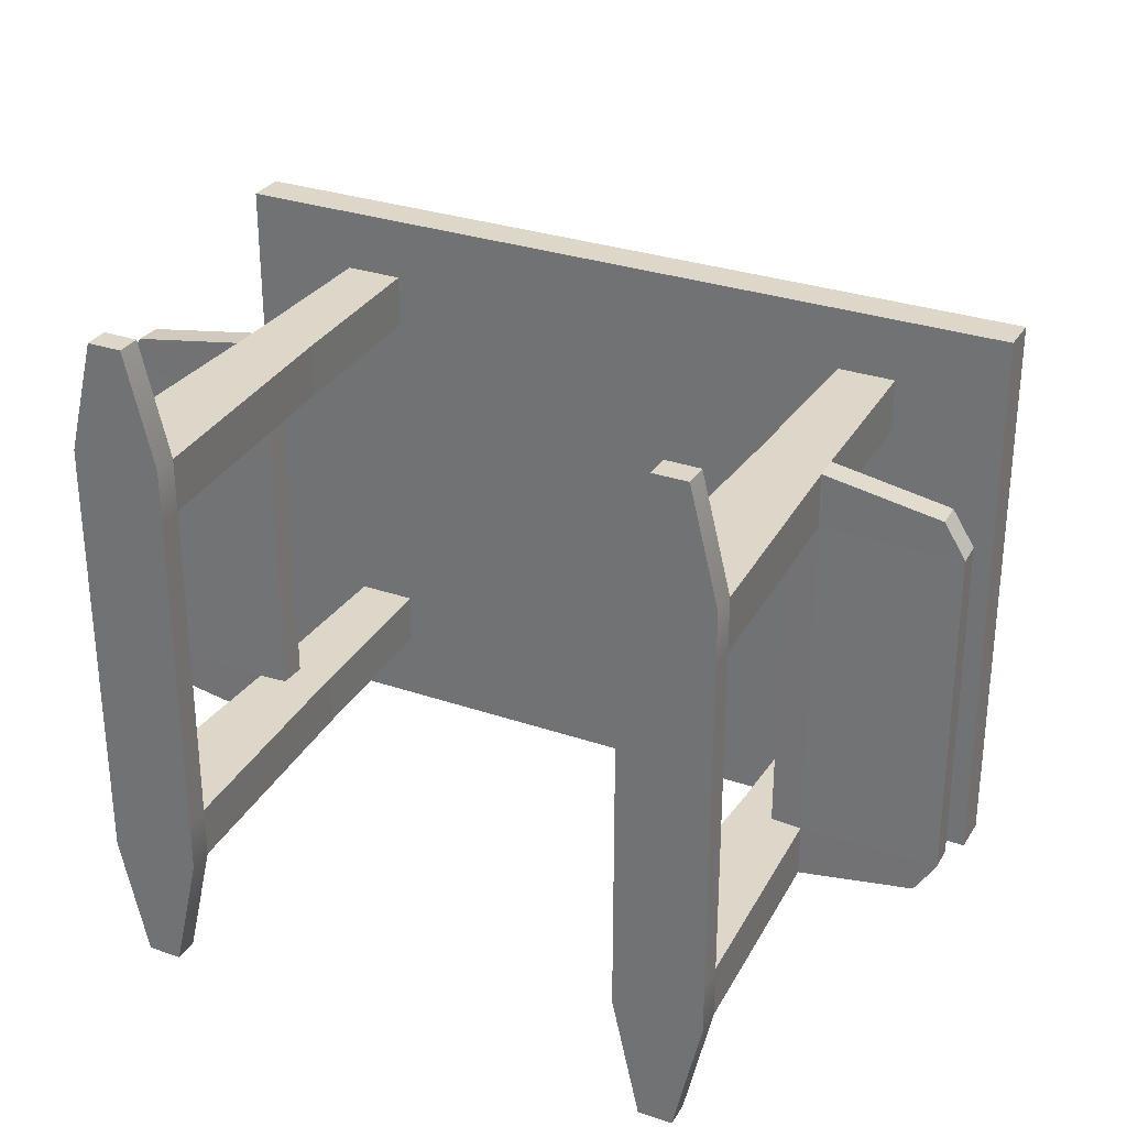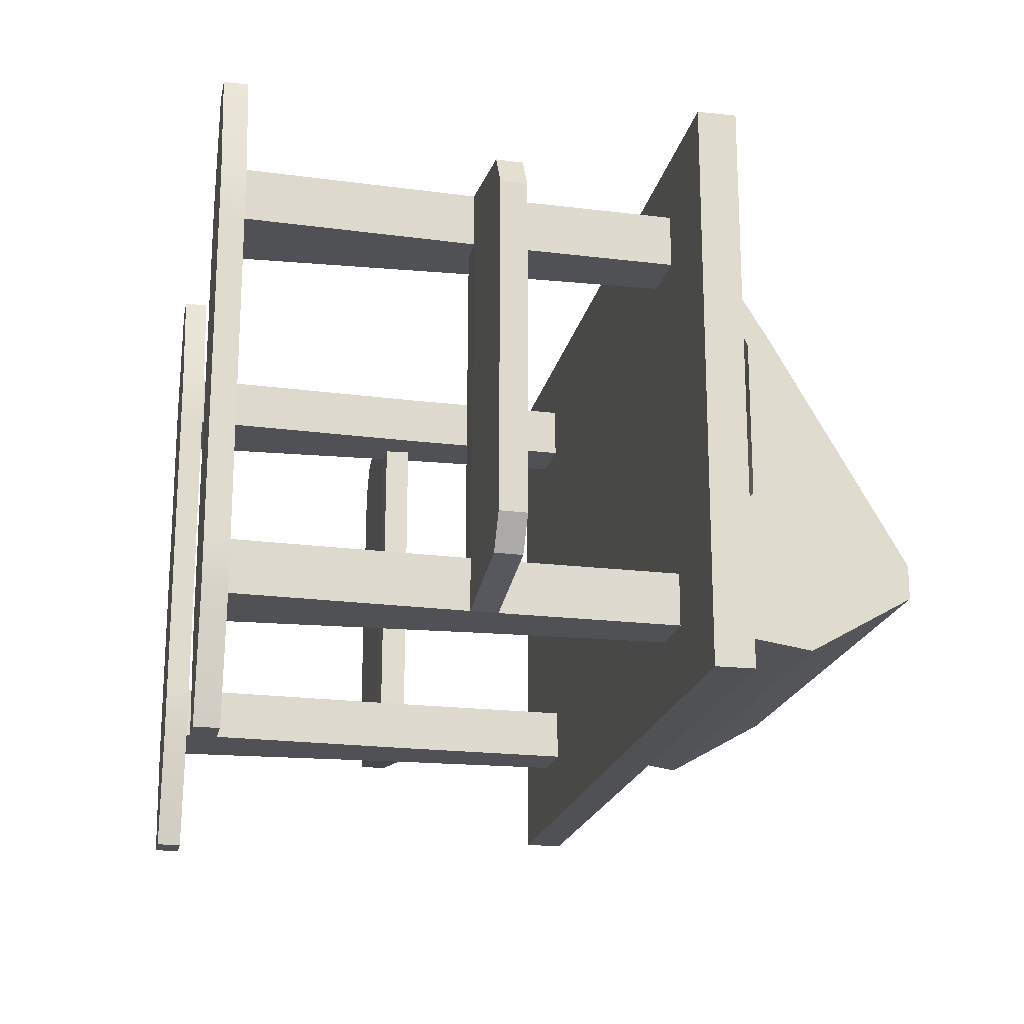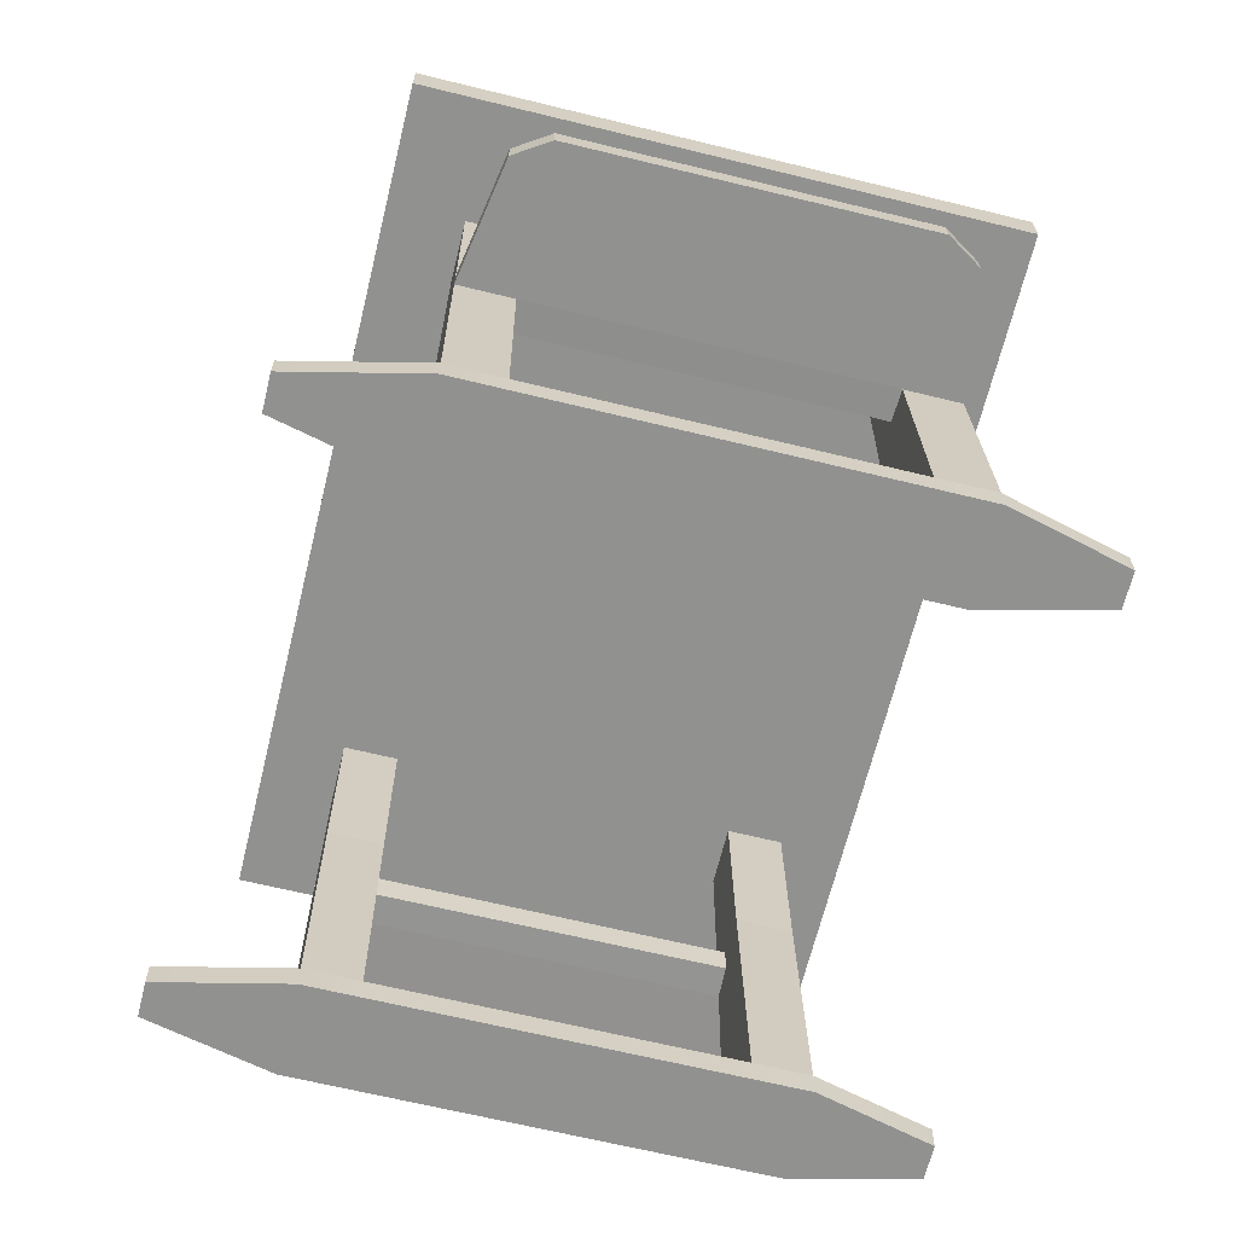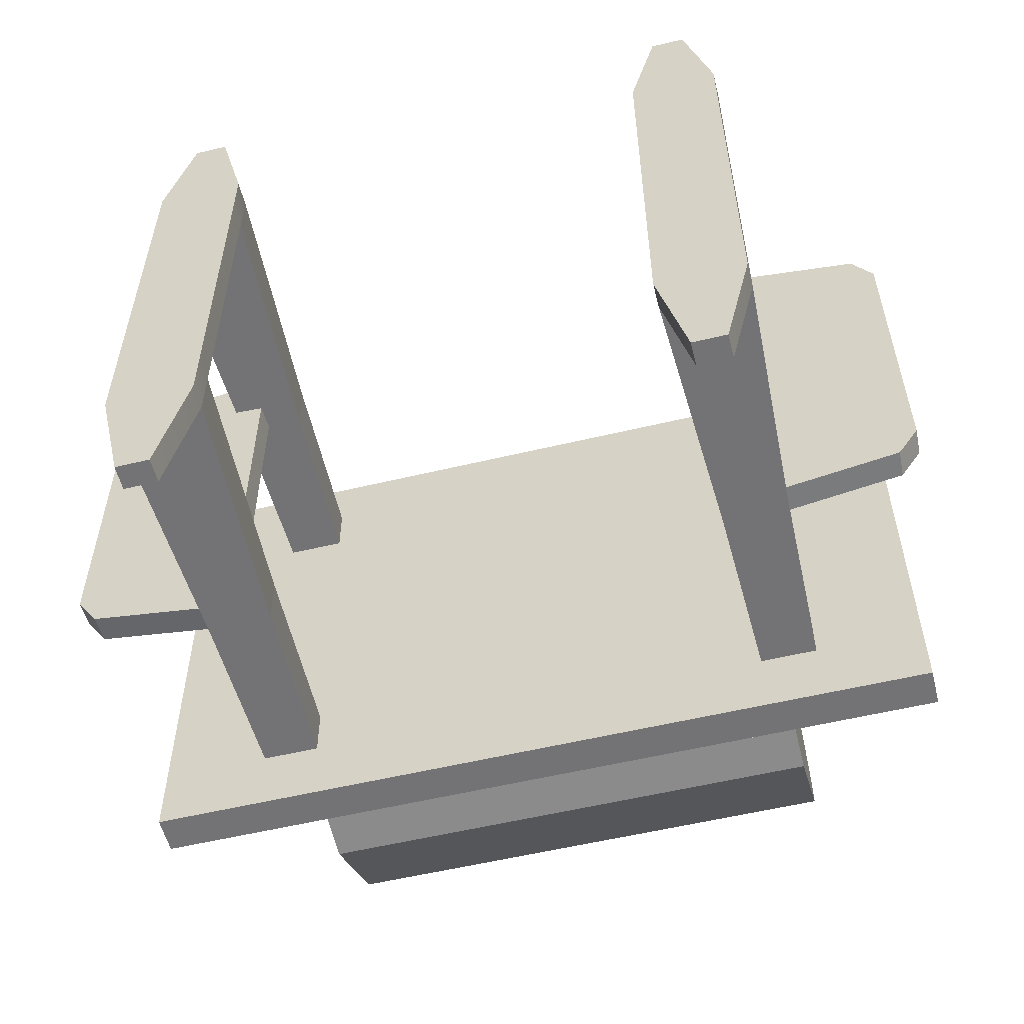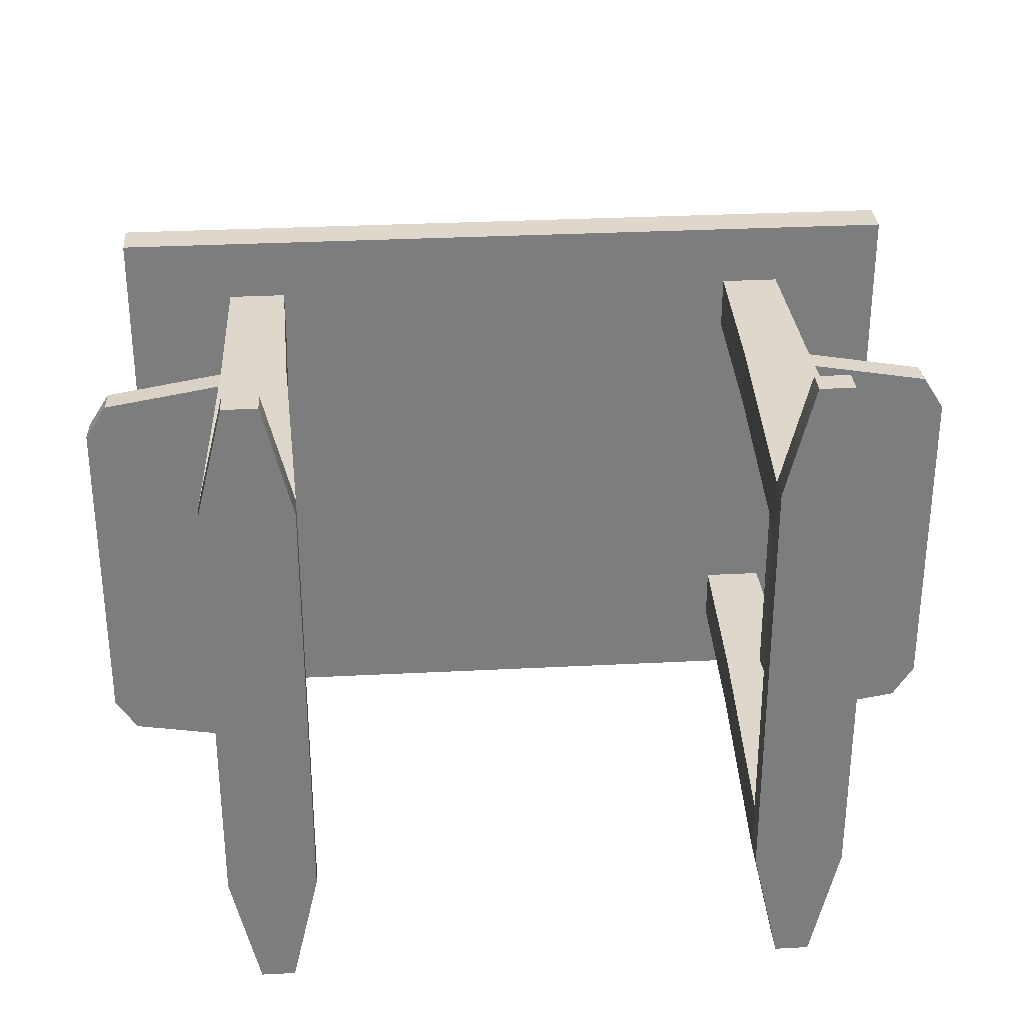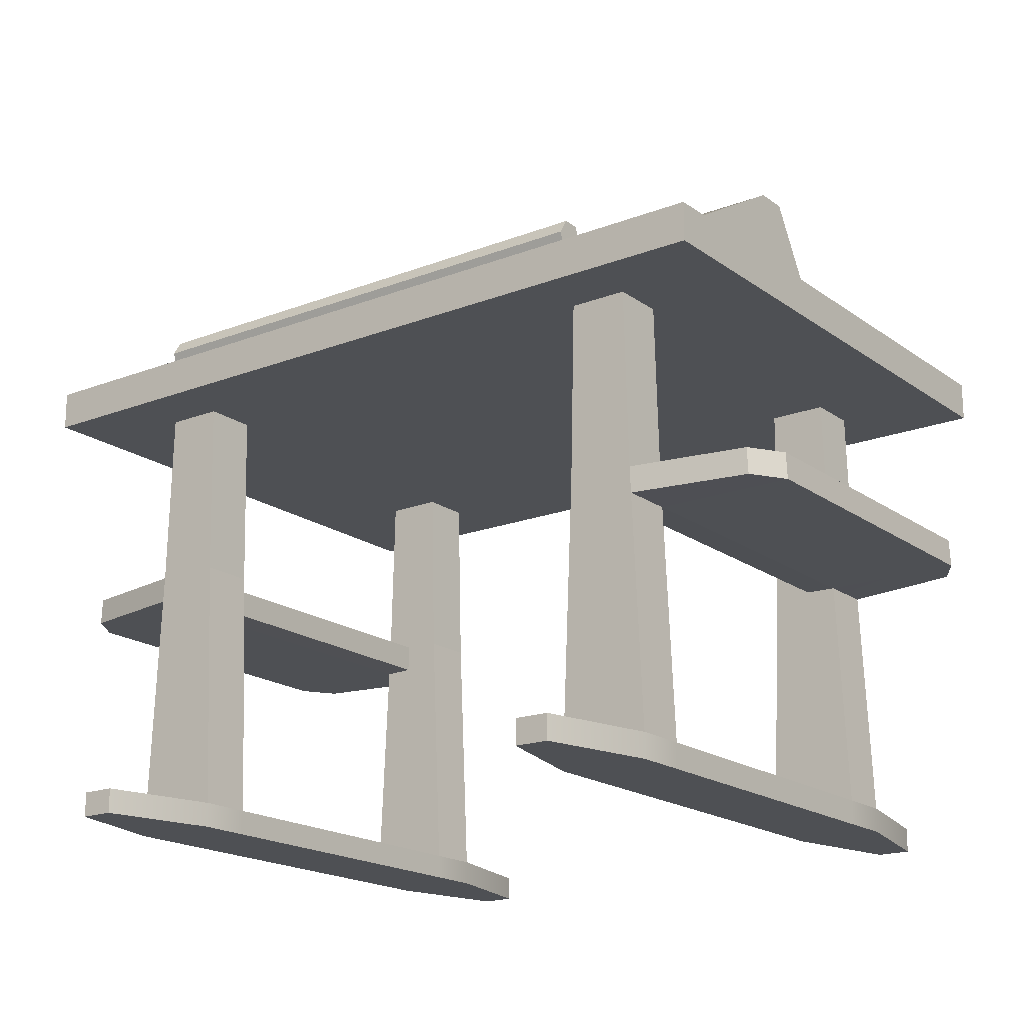
<metadata>
{"format":"obj","ext":"obj","renderer":"f3d","projection":"perspective","resolution":1024,"background":"white","views":[{"elev":30.3,"azim":26.3,"up":"+Z"},{"elev":-19.8,"azim":78.4,"up":"+Z"},{"elev":-66.0,"azim":-103.8,"up":"+Y"},{"elev":-56.0,"azim":14.1,"up":"+Z"},{"elev":31.3,"azim":-4.2,"up":"+Z"},{"elev":-18.5,"azim":36.6,"up":"+Y"}]}
</metadata>
<code>
v  42.85 -48.52 30.42
v  39.07 -48.52 45.64
v  34.44 -48.52 45.64
v  30.66 -48.52 30.42
v  34.44 -45.15 45.64
v  39.07 -45.15 45.64
v  42.85 -45.15 30.42
v  30.66 -45.15 30.42
v  34.44 -48.52 -45.64
v  34.44 -45.15 -45.64
v  39.07 -45.15 -45.64
v  39.07 -48.52 -45.64
v  42.85 -48.52 -29.16
v  42.85 -45.15 -29.16
v  42.85 -48.52 23.14
v  30.66 -48.52 23.14
v  32.8 14.21 23.14
v  32.8 14.21 30.42
v  40.7 14.21 30.42
v  40.7 14.21 23.14
v  30.66 -45.15 23.14
v  42.85 -45.15 23.14
v  42.85 -48.52 -22
v  30.66 -48.52 -22
v  30.66 -45.15 -22
v  42.85 -45.15 -22
v  30.66 -48.52 -29.16
v  30.66 -45.15 -29.16
v  32.8 14.21 -29.16
v  32.8 14.21 -22
v  40.7 14.21 -22
v  40.7 14.21 -29.16
v  32.04 -13.84 30.42
v  32.04 -13.84 23.14
v  41.46 -13.84 23.14
v  41.46 -13.84 30.42
v  41.47 -13.98 -29.16
v  41.47 -13.98 -22
v  32.04 -13.98 -22
v  32.04 -13.98 -29.16
v  32.2 -10.27 23.14
v  32.2 -10.27 30.42
v  41.3 -10.27 23.14
v  41.3 -10.27 30.42
v  41.3 -10.27 -22
v  41.3 -10.27 -29.16
v  32.2 -10.27 -22
v  32.2 -10.27 -29.16
v  60.01 -10.3 -22
v  60.18 -14.01 -22
v  57.25 -14.01 -26.5
v  57.08 -10.3 -26.5
v  57.08 -10.3 27.76
v  57.24 -13.87 27.76
v  60.17 -13.87 23.14
v  60.01 -10.3 23.14
v  37.35 -13.91 -21.86
v  37.34 -13.76 23
v  37.18 -10.19 23
v  37.18 -10.19 -21.86
v  -42.85 -48.52 30.42
v  -30.66 -48.52 30.42
v  -34.44 -48.52 45.64
v  -39.07 -48.52 45.64
v  -34.44 -45.15 45.64
v  -30.66 -45.15 30.42
v  -42.85 -45.15 30.42
v  -39.07 -45.15 45.64
v  -34.44 -48.52 -45.64
v  -39.07 -48.52 -45.64
v  -39.07 -45.15 -45.64
v  -34.44 -45.15 -45.64
v  -42.85 -48.52 -29.16
v  -42.85 -45.15 -29.16
v  -42.85 -48.52 23.14
v  -30.66 -48.52 23.14
v  -32.8 14.21 23.14
v  -40.7 14.21 23.14
v  -40.7 14.21 30.42
v  -32.8 14.21 30.42
v  -30.66 -45.15 23.14
v  -42.85 -45.15 23.14
v  -42.85 -48.52 -22
v  -30.66 -48.52 -22
v  -30.66 -45.15 -22
v  -42.85 -45.15 -22
v  -30.66 -48.52 -29.16
v  -30.66 -45.15 -29.16
v  -32.8 14.21 -29.16
v  -40.7 14.21 -29.16
v  -40.7 14.21 -22
v  -32.8 14.21 -22
v  -32.04 -13.84 23.14
v  -32.04 -13.84 30.42
v  -41.46 -13.84 23.14
v  -41.46 -13.84 30.42
v  -41.47 -13.98 -22
v  -41.47 -13.98 -29.16
v  -32.04 -13.98 -22
v  -32.04 -13.98 -29.16
v  -32.2 -10.27 30.42
v  -32.2 -10.27 23.14
v  -41.3 -10.27 23.14
v  -41.3 -10.27 30.42
v  -41.3 -10.27 -29.16
v  -41.3 -10.27 -22
v  -32.2 -10.27 -22
v  -32.2 -10.27 -29.16
v  -60.01 -10.3 -22
v  -57.08 -10.3 -26.5
v  -57.25 -14.01 -26.5
v  -60.18 -14.01 -22
v  -57.08 -10.3 27.76
v  -60.01 -10.3 23.14
v  -60.17 -13.87 23.14
v  -57.24 -13.87 27.76
v  -37.35 -13.91 -21.86
v  -37.18 -10.19 -21.86
v  -37.18 -10.19 23
v  -37.34 -13.76 23
v  -35.29 19.5 28.1
v  35.29 19.5 28.1
v  35.29 19.5 32.61
v  -35.29 19.5 32.61
v  35.29 21.99 32.61
v  35.29 21.99 28.1
v  -35.29 21.99 28.1
v  -35.29 21.99 32.61
v  -35.29 19.5 35.83
v  35.29 19.5 35.83
v  35.29 21.99 36.79
v  -35.29 21.99 36.79
v  35.29 19.5 -27.69
v  -35.29 19.5 -27.69
v  -35.29 34.16 -29.88
v  35.29 34.16 -29.88
v  -35.29 19.5 -16.89
v  -35.29 48.52 -16.89
v  -35.29 48.52 -21.63
v  -35.29 19.5 -21.63
v  35.29 19.5 -21.63
v  35.29 19.5 -16.89
v  35.29 48.52 -21.63
v  35.29 48.52 -16.89
v  -35.29 26.66 -7.641
v  -35.29 43.2 -7.669
v  -35.29 26.64 14.42
v  35.29 26.64 14.42
v  35.29 29.54 15.93
v  -35.29 29.54 15.93
v  35.29 23.99 33.35
v  -35.29 23.99 33.35
v  -35.29 23.99 35.53
v  35.29 23.99 35.53
v  35.29 26.66 -7.641
v  35.29 43.2 -7.669
v  -55.7 14.21 38.9
v  -55.7 14.21 -38.9
v  55.7 14.21 -38.9
v  55.7 14.21 38.9
v  -55.7 19.5 38.9
v  55.7 19.5 38.9
v  55.7 19.5 -38.9
v  -55.7 19.5 -38.9
g Drafting_Table_3
f 1 2 3 4
f 5 6 7 8
f 2 6 5 3
f 4 3 5 8
f 9 10 11 12
f 13 12 11 14
f 15 1 4 16
f 17 18 19 20
f 16 4 8 21
f 2 1 7 6
f 1 15 22 7
f 23 15 16 24
f 25 21 22 26
f 24 16 21 25
f 23 13 14 26
f 12 13 27 9
f 10 28 14 11
f 9 27 28 10
f 13 23 24 27
f 29 30 31 32
f 27 24 25 28
f 15 23 26 22
f 21 8 33 34
f 22 21 34 35
f 7 22 35 36
f 8 7 36 33
f 26 14 37 38
f 25 26 38 39
f 28 25 39 40
f 14 28 40 37
f 17 41 42 18
f 20 43 41 17
f 19 44 43 20
f 18 42 44 19
f 31 45 46 32
f 30 47 45 31
f 29 48 47 30
f 32 46 48 29
f 49 50 51 52
f 47 39 38 45
f 48 40 39 47
f 46 37 40 48
f 41 34 33 42
f 43 35 34 41
f 53 54 55 56
f 42 33 36 44
f 45 49 52 46
f 46 52 51 37
f 37 51 50 38
f 36 54 53 44
f 44 53 56 43
f 35 55 54 36
f 49 56 55 50
f 50 55 35 38
f 57 58 59 60
f 45 43 56 49
f 38 57 60 45
f 45 60 59 43
f 43 59 58 35
f 35 58 57 38
f 61 62 63 64
f 65 66 67 68
f 64 63 65 68
f 62 66 65 63
f 69 70 71 72
f 73 74 71 70
f 75 76 62 61
f 77 78 79 80
f 76 81 66 62
f 64 68 67 61
f 61 67 82 75
f 83 84 76 75
f 85 86 82 81
f 84 85 81 76
f 83 86 74 73
f 70 69 87 73
f 72 71 74 88
f 69 72 88 87
f 73 87 84 83
f 89 90 91 92
f 87 88 85 84
f 75 82 86 83
f 81 93 94 66
f 82 95 93 81
f 67 96 95 82
f 66 94 96 67
f 86 97 98 74
f 85 99 97 86
f 88 100 99 85
f 74 98 100 88
f 77 80 101 102
f 78 77 102 103
f 79 78 103 104
f 80 79 104 101
f 91 90 105 106
f 92 91 106 107
f 89 92 107 108
f 90 89 108 105
f 109 110 111 112
f 107 106 97 99
f 108 107 99 100
f 105 108 100 98
f 102 101 94 93
f 103 102 93 95
f 113 114 115 116
f 101 104 96 94
f 106 105 110 109
f 105 98 111 110
f 98 97 112 111
f 96 104 113 116
f 104 103 114 113
f 95 96 116 115
f 109 112 115 114
f 112 97 95 115
f 117 118 119 120
f 106 109 114 103
f 97 106 118 117
f 106 103 119 118
f 103 95 120 119
f 95 97 117 120
f 121 122 123 124
f 125 126 127 128
f 129 130 131 132
f 122 126 125 123
f 133 134 135 136
f 137 138 139 140
f 140 141 142 137
f 143 139 138 144
f 141 143 144 142
f 137 145 146 138
f 147 148 122 121
f 149 150 127 126
f 148 149 126 122
f 124 128 127 121
f 124 123 130 129
f 123 125 131 130
f 151 152 153 154
f 128 124 129 132
f 125 128 152 151
f 128 132 153 152
f 132 131 154 153
f 131 125 151 154
f 145 147 150 146
f 137 142 155 145
f 144 138 146 156
f 142 144 156 155
f 145 155 148 147
f 156 146 150 149
f 155 156 149 148
f 147 121 127 150
f 141 140 134 133
f 140 139 135 134
f 139 143 136 135
f 143 141 133 136
f 157 158 159 160
f 161 162 163 164
f 157 160 162 161
f 160 159 163 162
f 159 158 164 163
f 158 157 161 164

</code>
